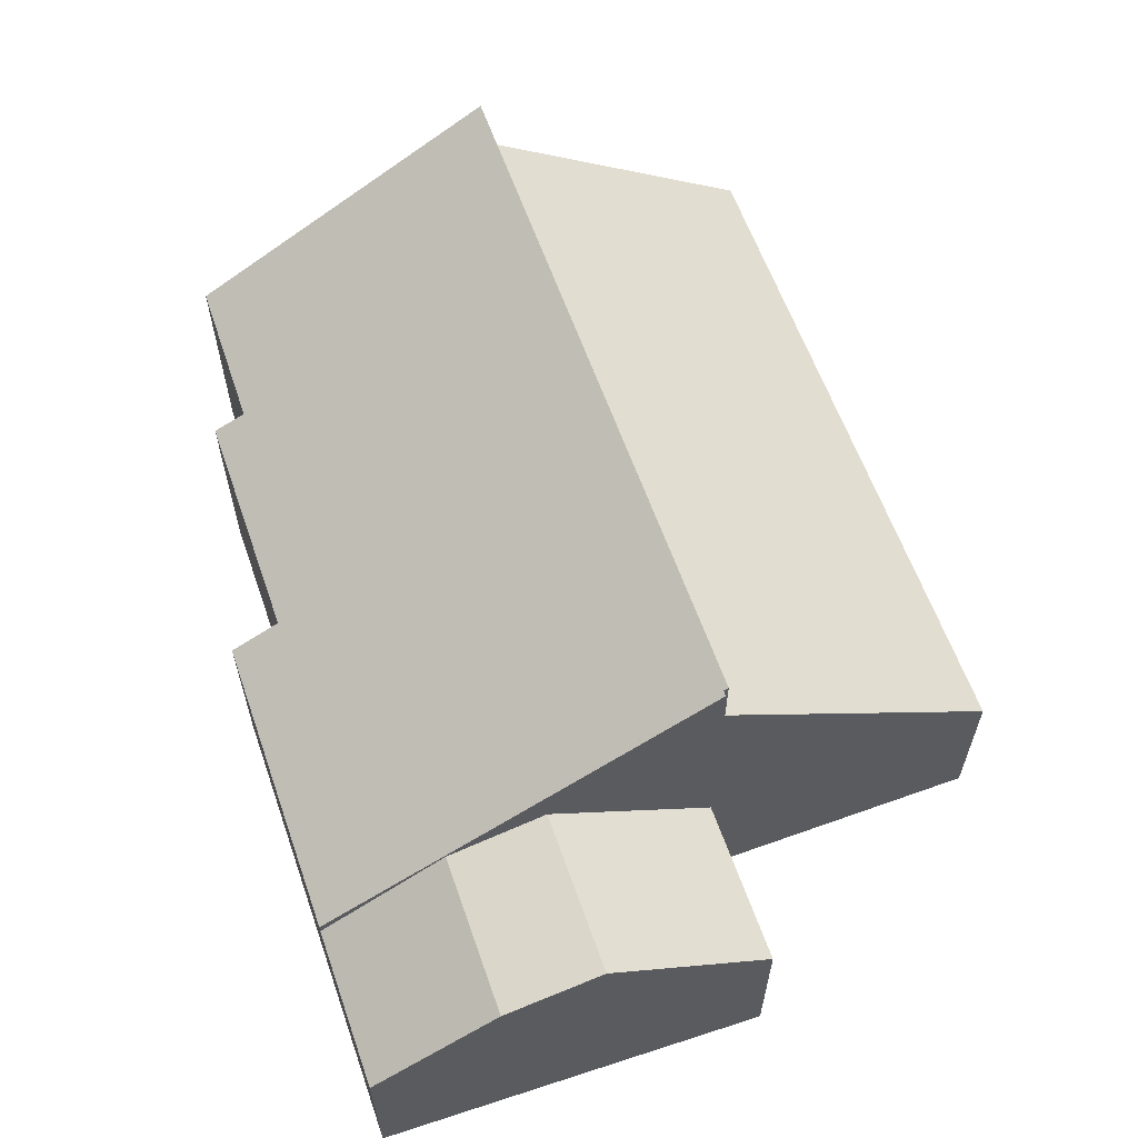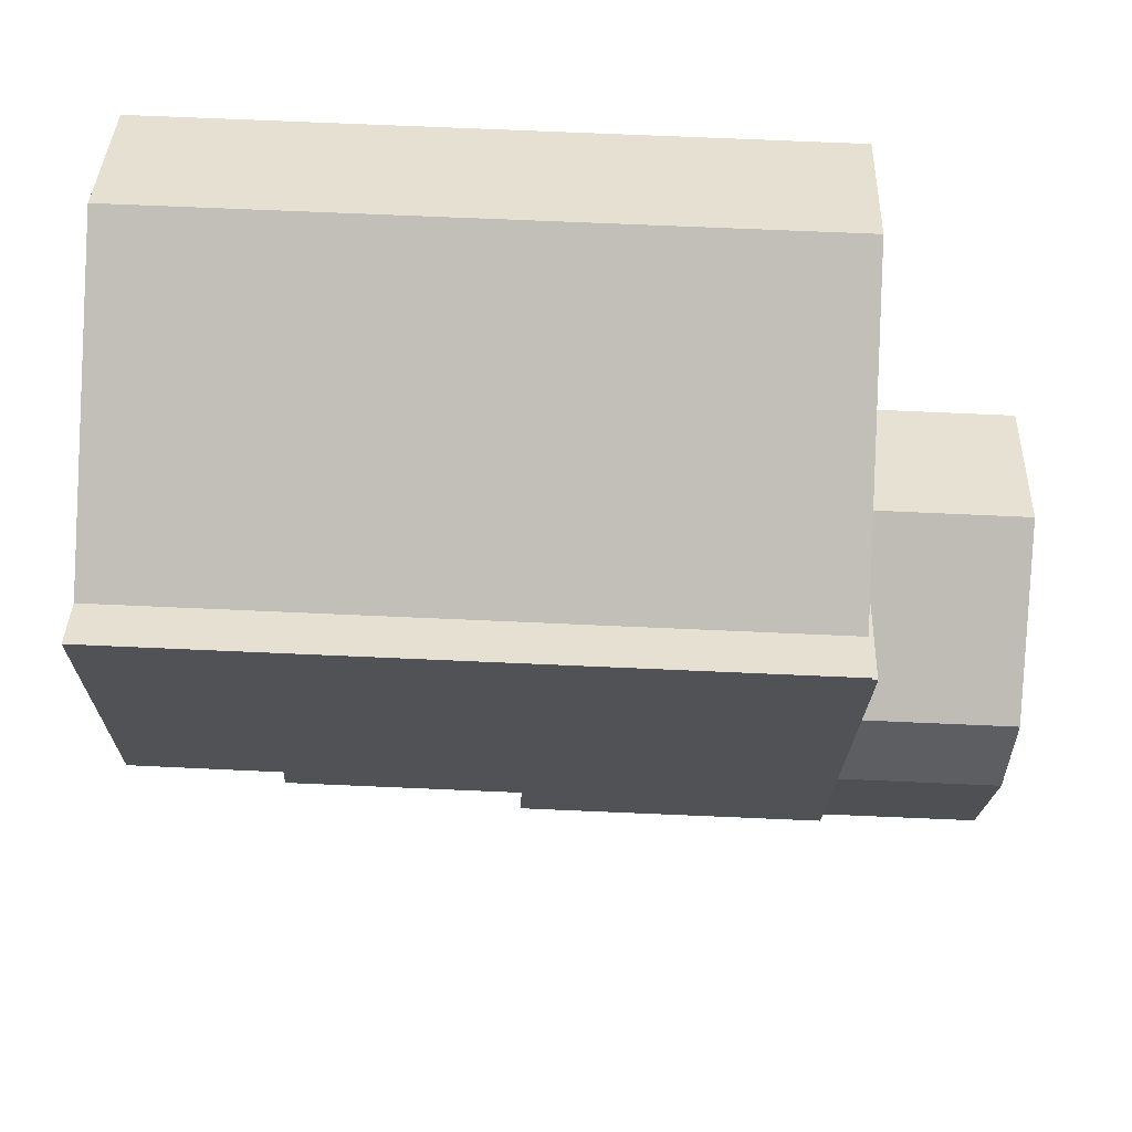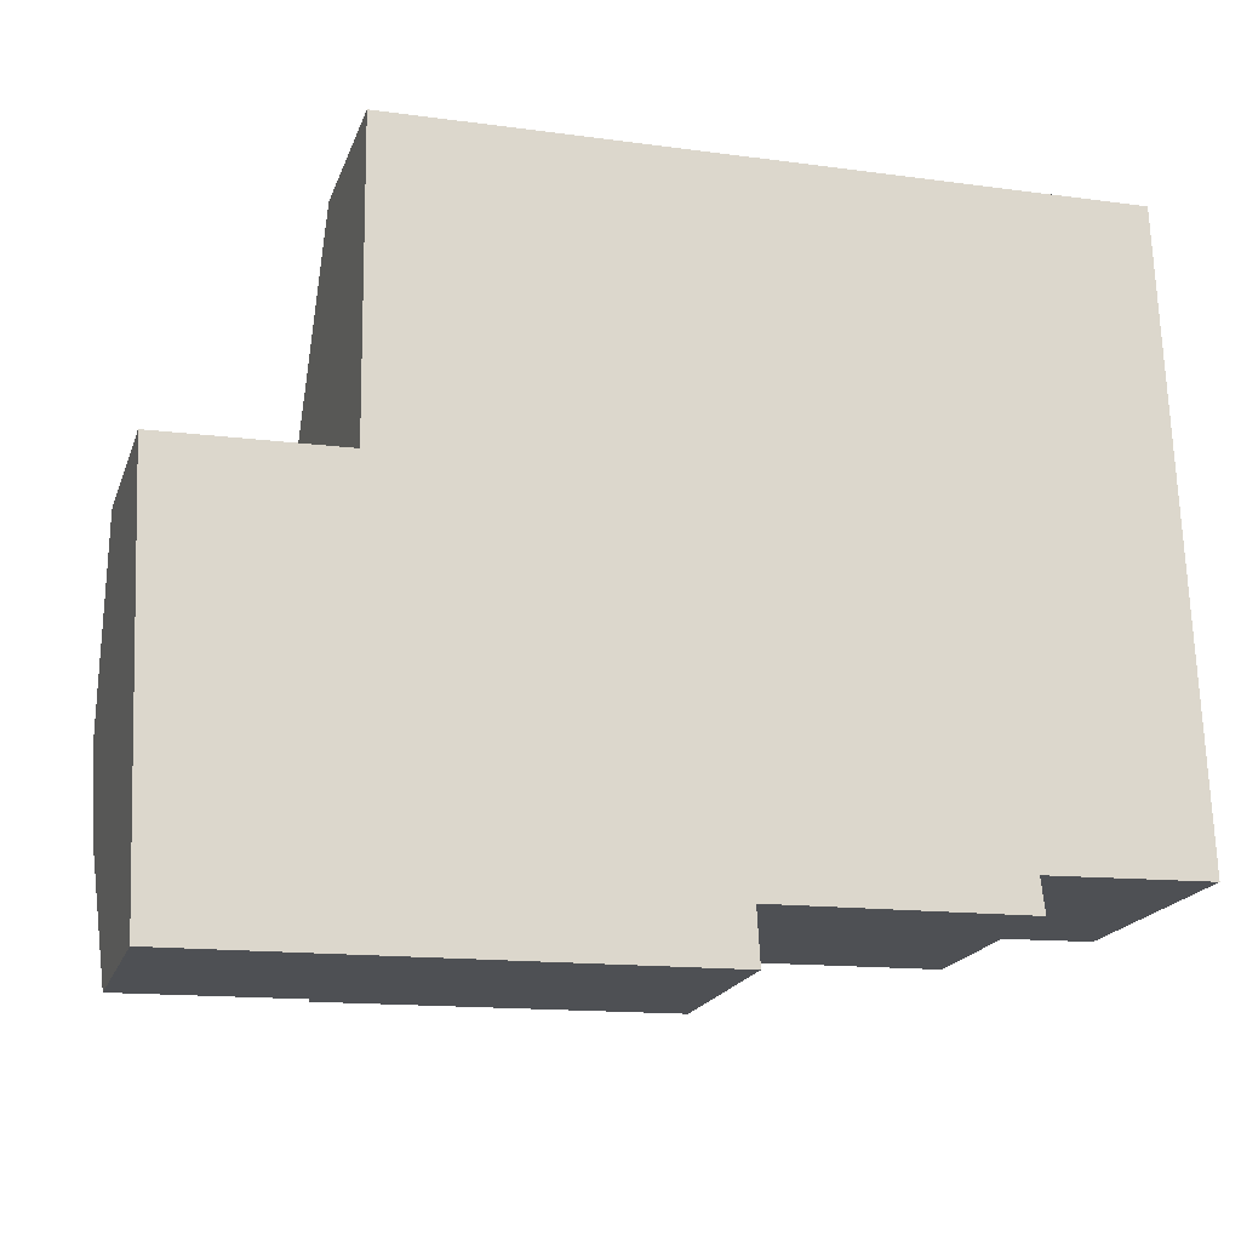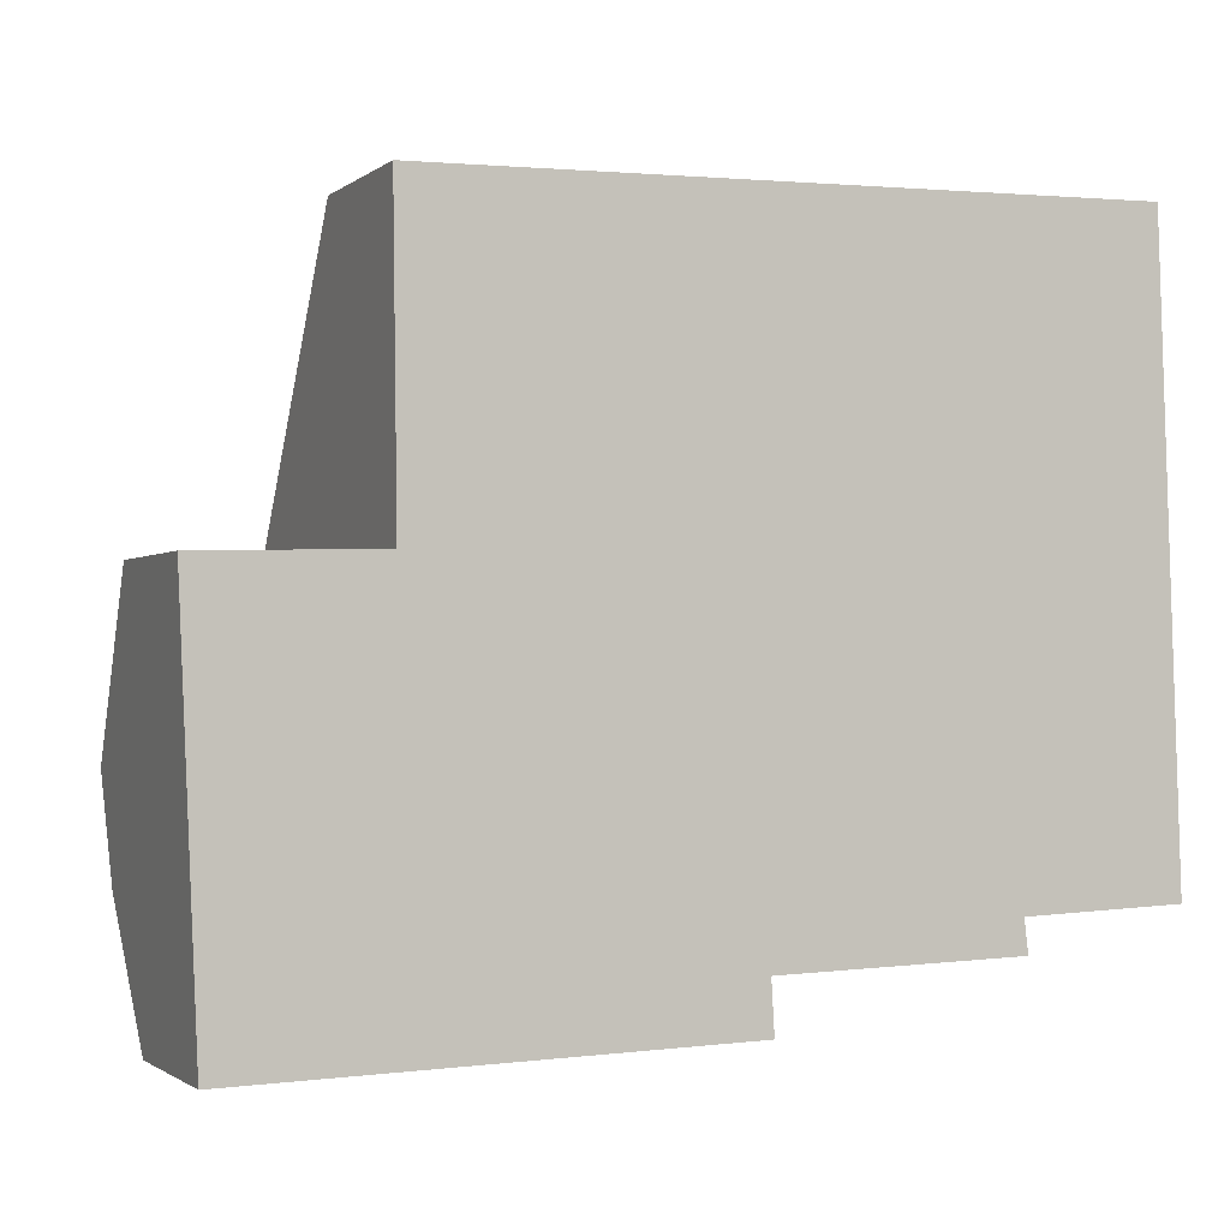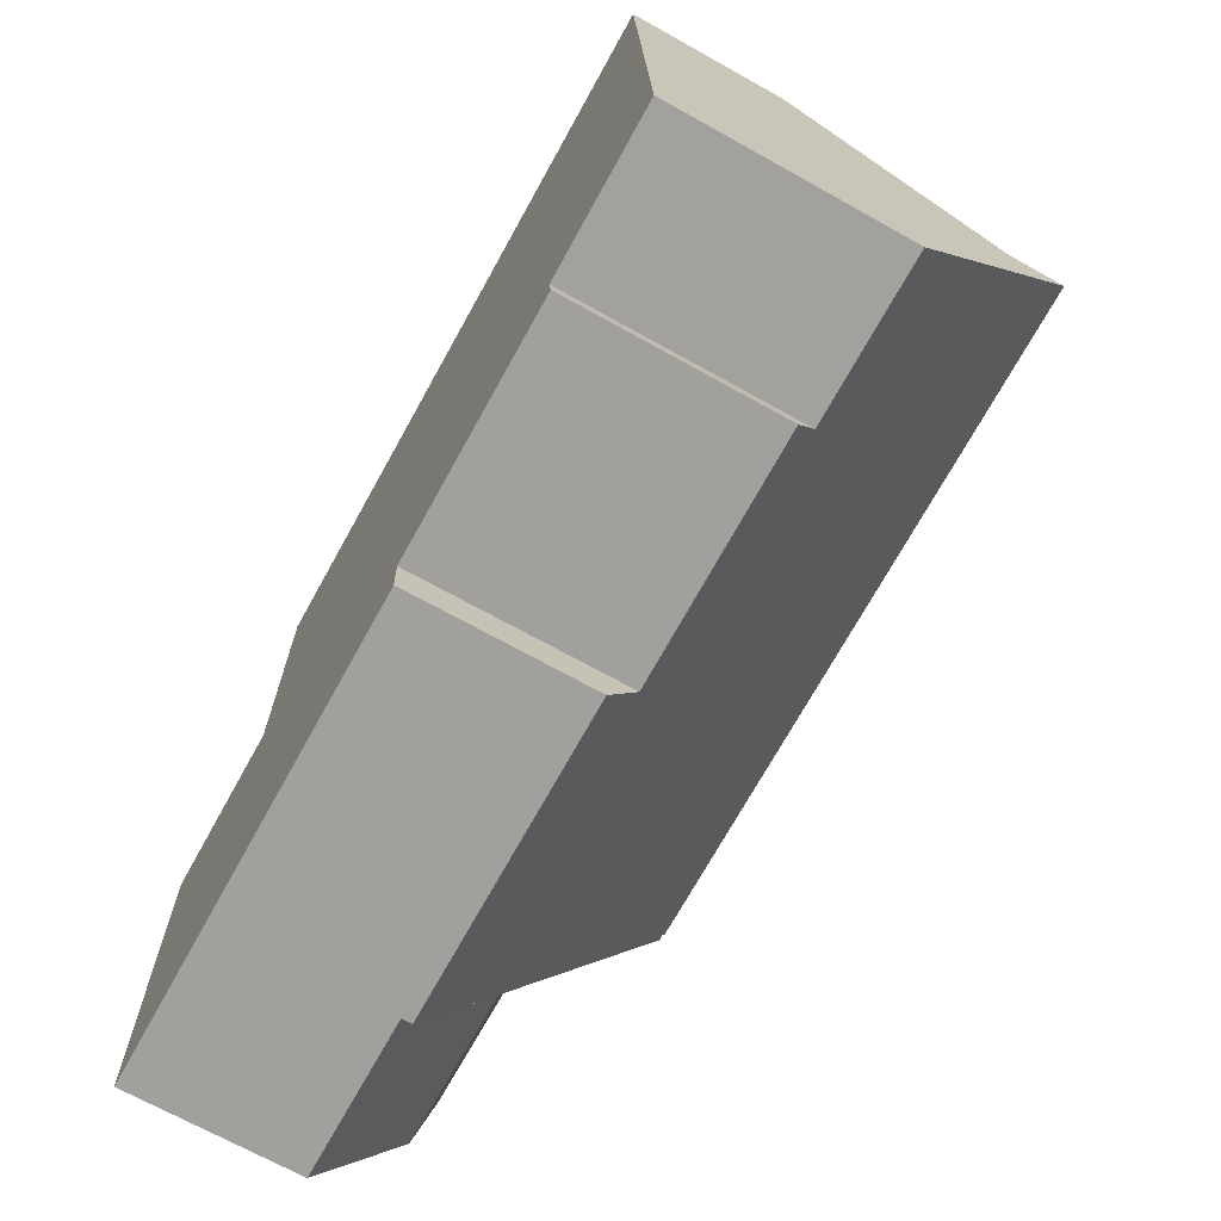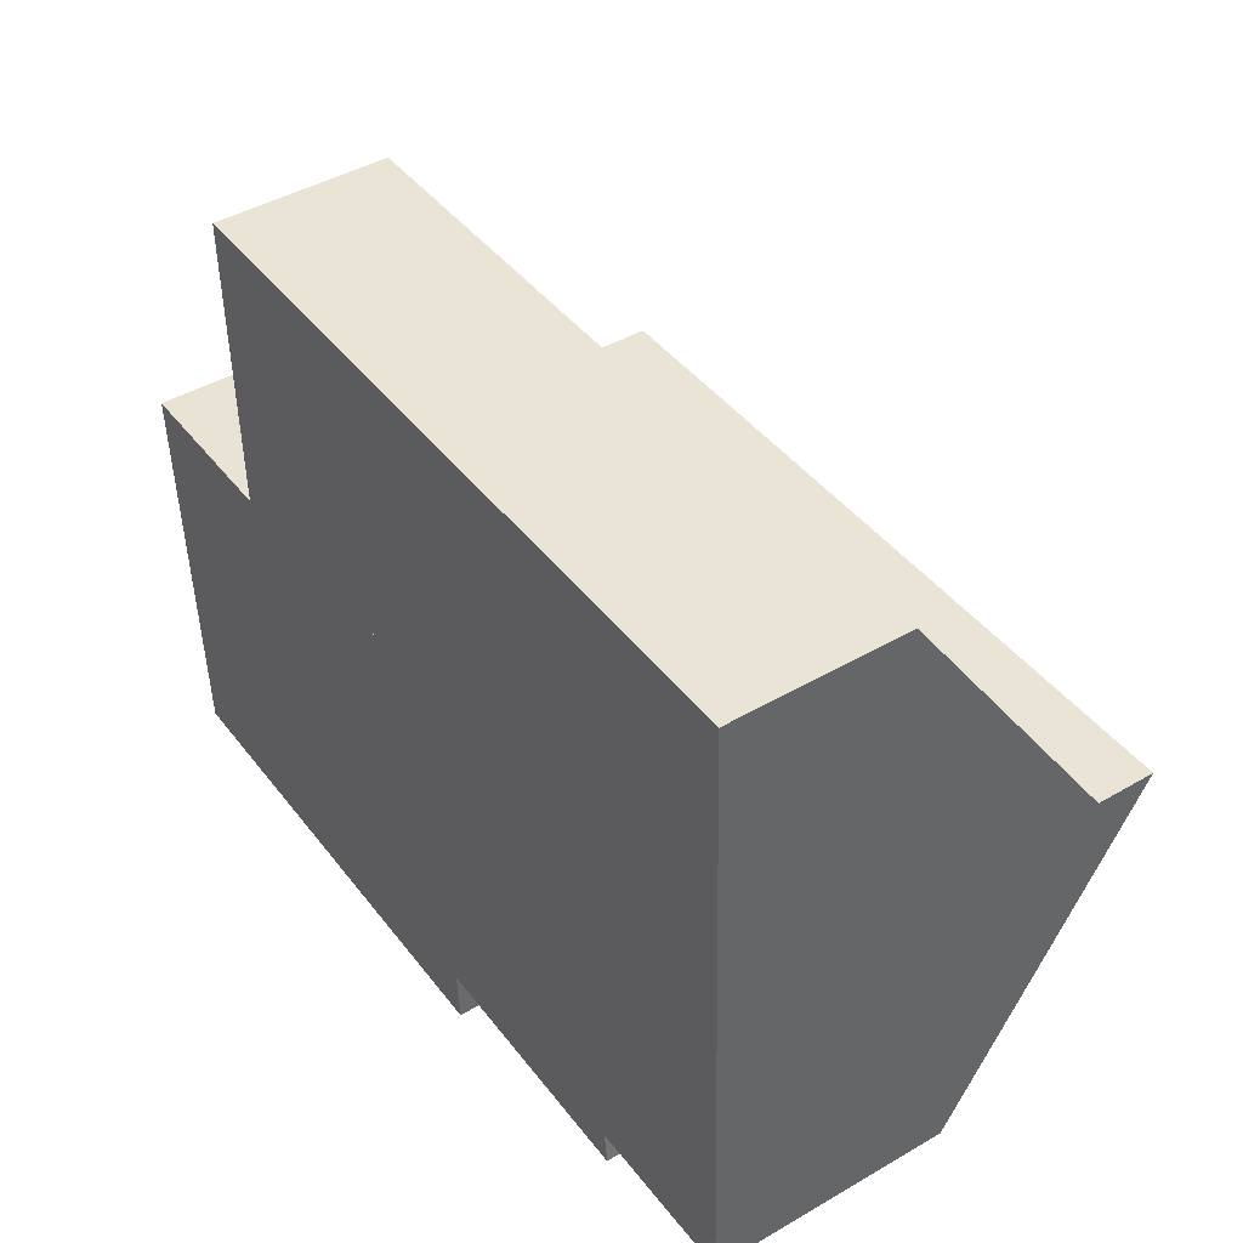
<metadata>
{"format":"obj","ext":"obj","renderer":"f3d","projection":"perspective","resolution":1024,"background":"white","views":[{"elev":60.8,"azim":-110.8,"up":"+Y"},{"elev":38.0,"azim":-178.1,"up":"+Z"},{"elev":-19.3,"azim":-16.6,"up":"+Z"},{"elev":-1.4,"azim":-23.6,"up":"+Z"},{"elev":-70.2,"azim":60.9,"up":"+Z"},{"elev":44.2,"azim":55.8,"up":"+Z"}]}
</metadata>
<code>
v  3.886 5.69 -5.877
v  0.335 4.581 -7.663
v  0.261 5.69 -5.975
v  0.387 3.802 -8.848
v  3.987 3.797 -8.759
v  3.808 6.24 -3.65
v  0.164 6.24 -3.748
v  3.677 3.789 0.103
v  0 3.791 2.321e-16
v  3.987 5.363e-16 -8.759
v  3.886 3.599e-16 -5.877
v  3.808 2.235e-16 -3.65
v  3.677 -6.307e-18 0.103
v  0.387 5.418e-16 -8.848
v  0.335 4.692e-16 -7.663
v  0.261 3.659e-16 -5.975
v  0.164 2.295e-16 -3.748
v  0 0 0
v  3.714 3.665 6.732
v  19.54 8.122 0.637
v  3.797 8.129 0.211
v  19.31 3.672 7.134
v  19.54 -3.9e-17 0.637
v  19.31 -4.368e-16 7.134
v  3.797 -1.292e-17 0.211
v  3.714 -4.122e-16 6.732
v  15.51 4.697 -7.326
v  16.23 5.136 -6.572
v  16.32 4.697 -7.305
v  10.91 4.7 -7.445
v  3.677 9.326 0.103
v  3.798 9.326 0.106
v  3.808 7.082 -3.65
v  3.987 4.027 -8.759
v  10.97 4.017 -8.587
v  19.54 9.389 0.637
v  3.797 9.389 0.211
v  3.886 5.75 -5.877
v  19.78 5.155 -6.445
v  19.78 3.946e-16 -6.445
v  16.23 4.024e-16 -6.572
v  16.32 4.473e-16 -7.305
v  10.91 4.559e-16 -7.445
v  15.51 4.486e-16 -7.326
v  10.97 5.258e-16 -8.587
v  3.798 -6.491e-18 0.106
g defaultobject
f 1 2 3
f 2 1 4
f 4 1 5
f 6 3 7
f 3 6 1
f 8 7 9
f 7 8 6
f 1 10 5
f 10 1 6
f 10 6 8
f 10 8 11
f 11 8 12
f 12 8 13
f 5 14 4
f 14 5 10
f 14 2 4
f 2 14 3
f 3 14 7
f 7 14 9
f 9 14 15
f 9 15 16
f 9 16 17
f 9 17 18
f 18 8 9
f 8 18 13
f 17 13 18
f 13 17 12
f 12 17 16
f 12 16 11
f 11 16 15
f 11 15 10
f 10 15 14
f 19 20 21
f 20 19 22
f 22 23 20
f 23 22 24
f 20 25 21
f 25 20 23
f 25 19 21
f 19 25 26
f 19 24 22
f 24 19 26
f 24 25 23
f 25 24 26
f 27 28 29
f 28 27 30
f 31 32 33
f 34 30 35
f 30 34 36
f 36 34 37
f 37 34 38
f 37 38 32
f 32 38 33
f 28 36 39
f 36 28 30
f 40 28 39
f 28 40 41
f 42 27 29
f 27 42 30
f 30 42 43
f 43 42 44
f 35 10 34
f 10 35 45
f 41 29 28
f 29 41 42
f 43 35 30
f 35 43 45
f 23 39 36
f 39 23 40
f 10 38 34
f 38 10 33
f 33 10 31
f 31 10 11
f 31 11 13
f 13 11 12
f 32 25 37
f 25 32 46
f 13 32 31
f 32 13 46
f 25 36 37
f 36 25 23
f 42 41 44
f 45 11 10
f 11 45 12
f 12 45 13
f 13 45 46
f 46 45 25
f 25 45 43
f 25 43 23
f 23 43 44
f 23 44 41
f 23 41 40

</code>
